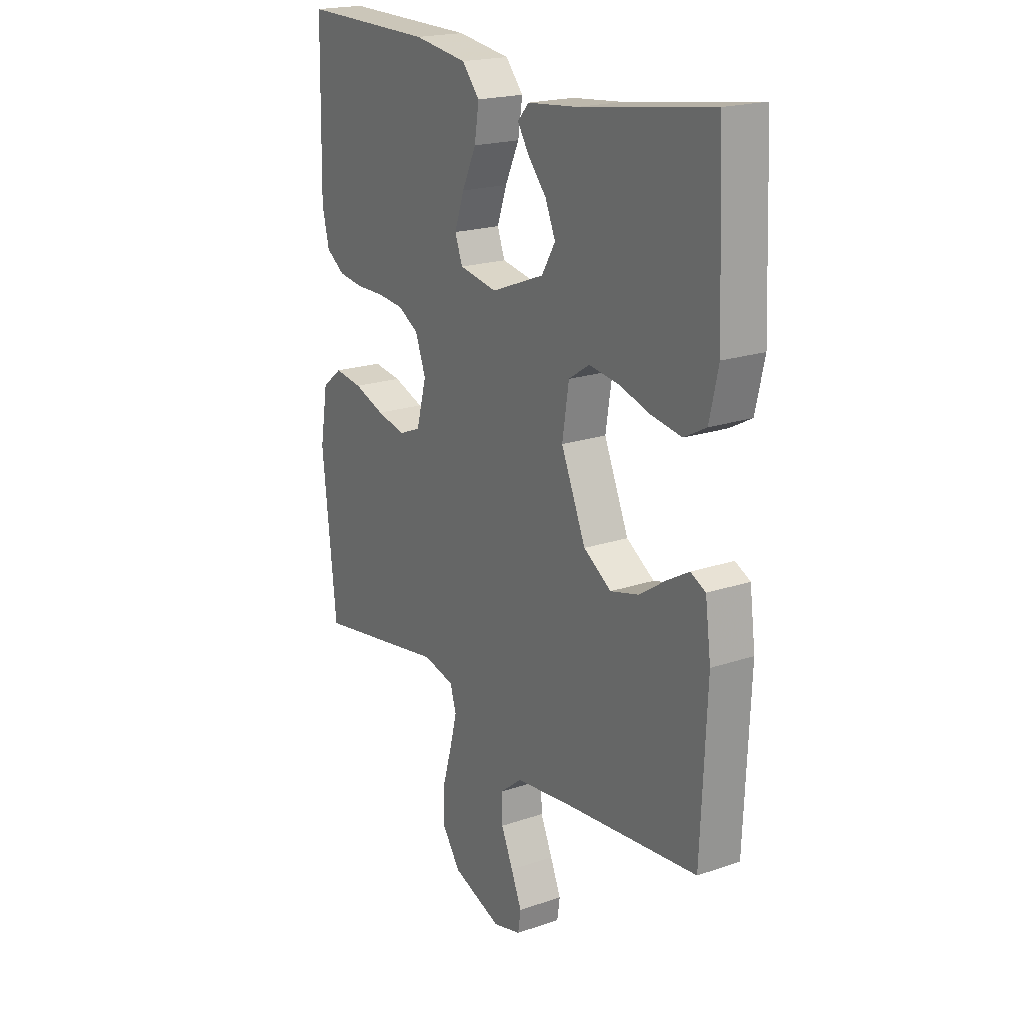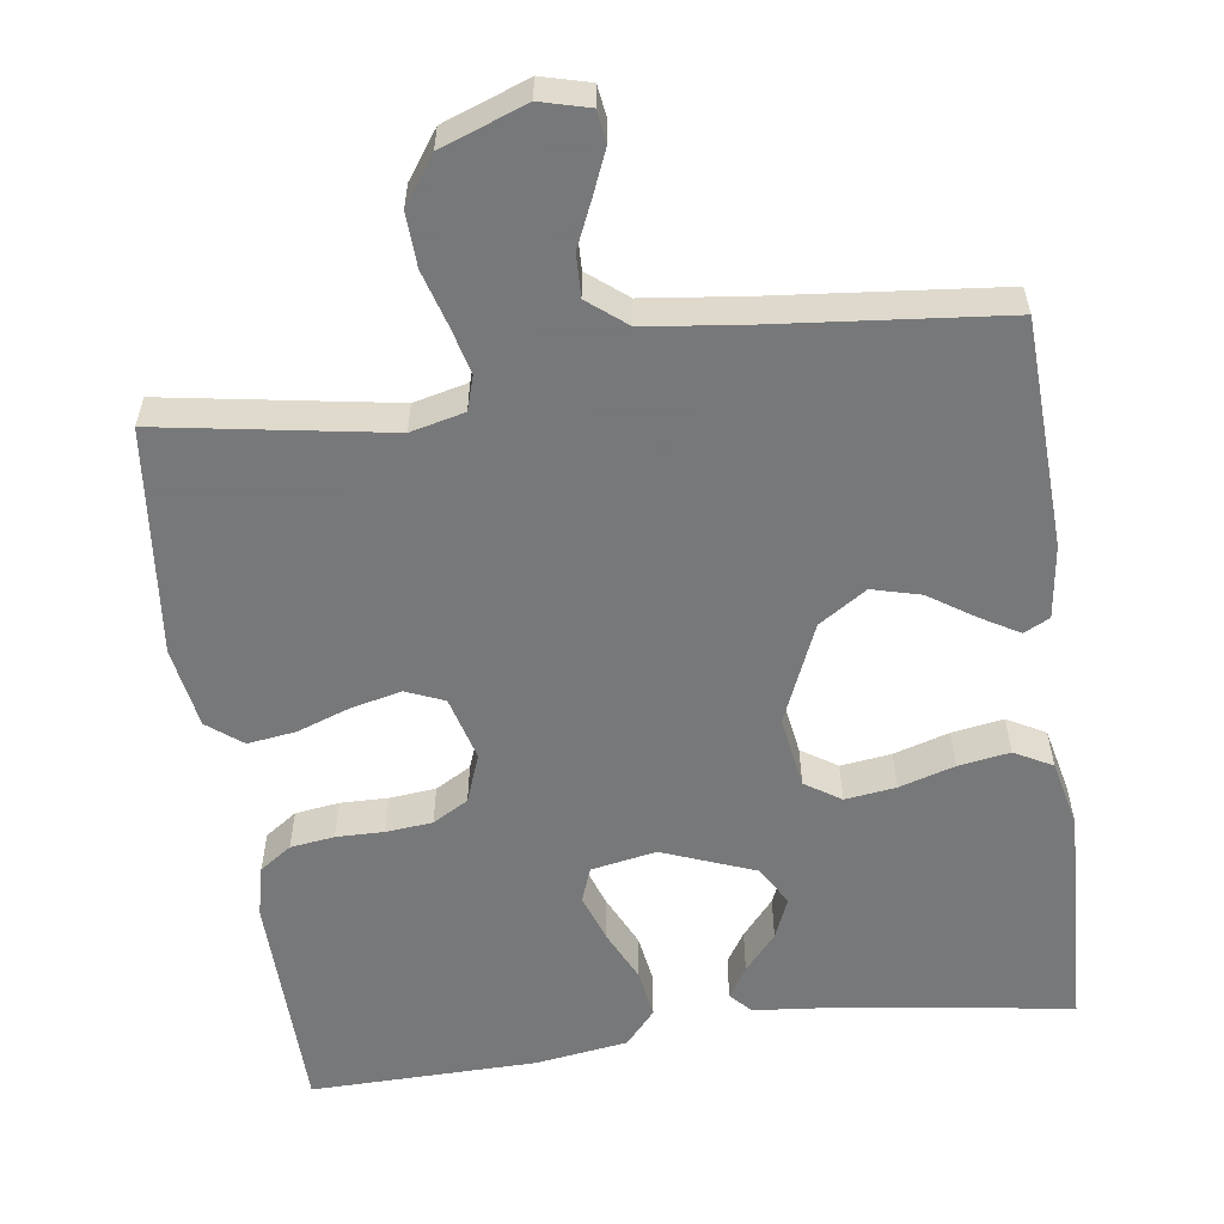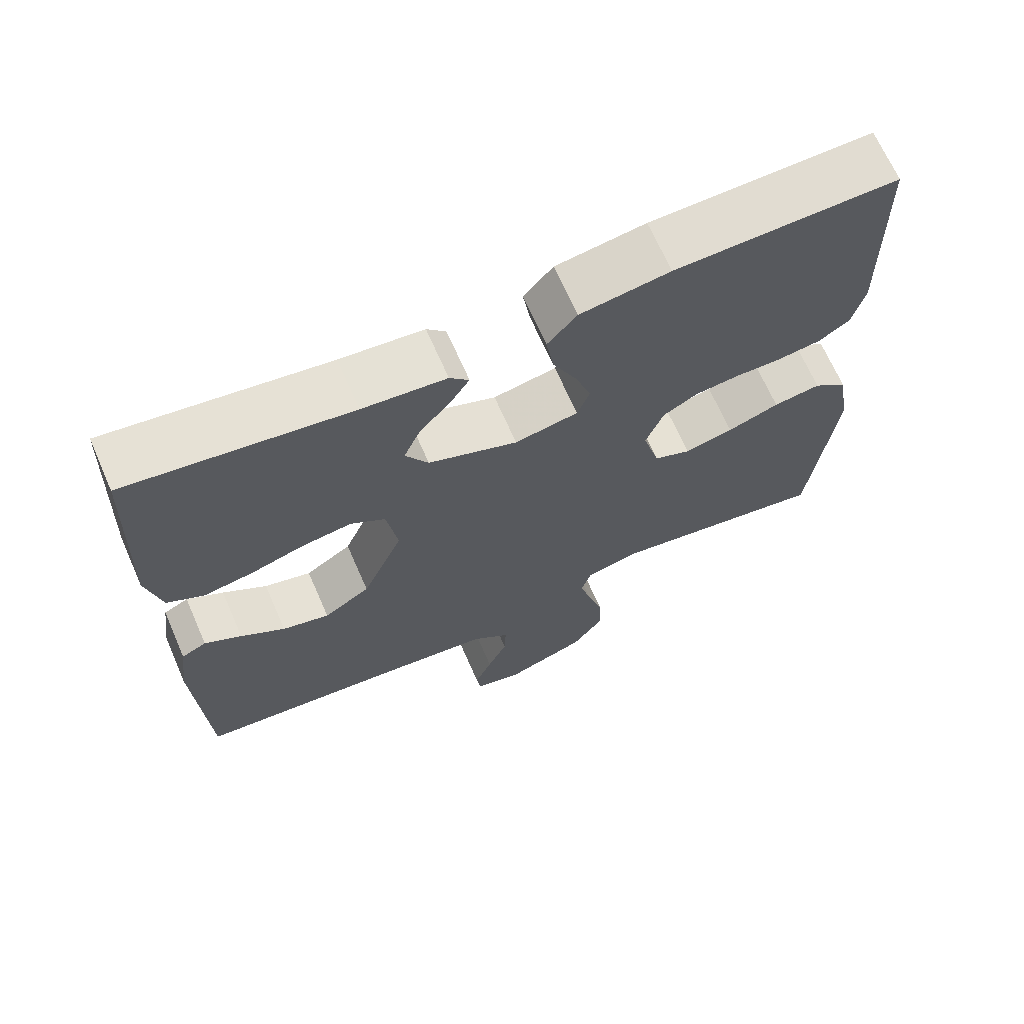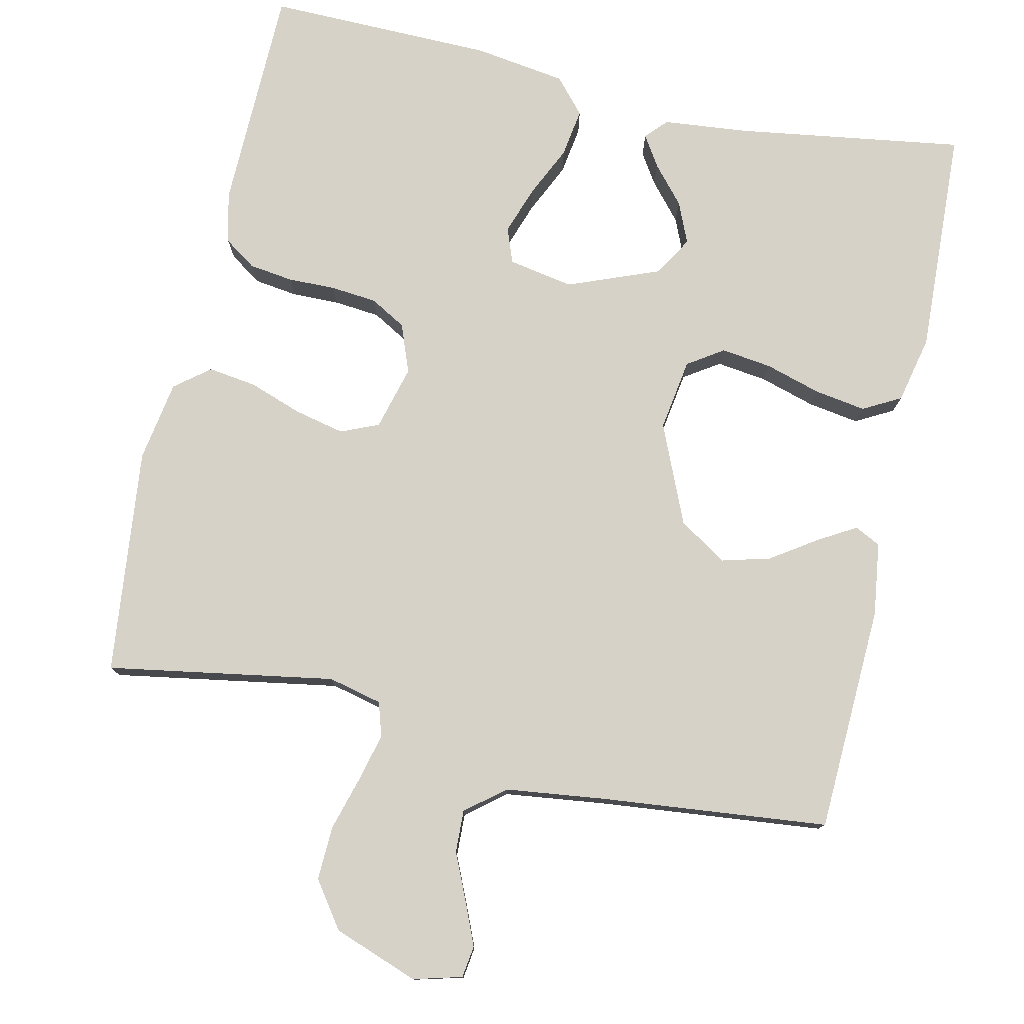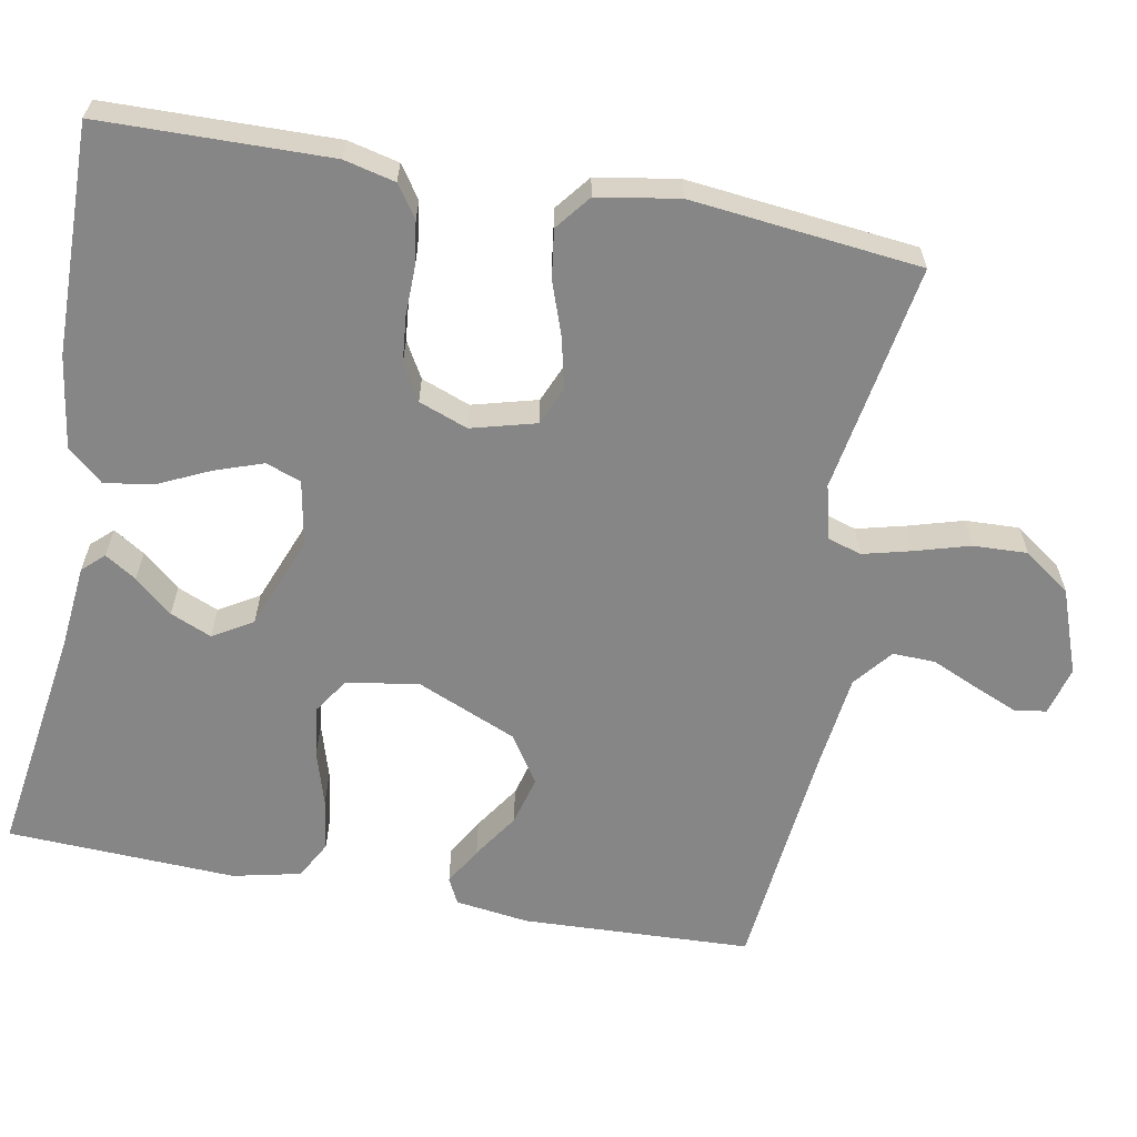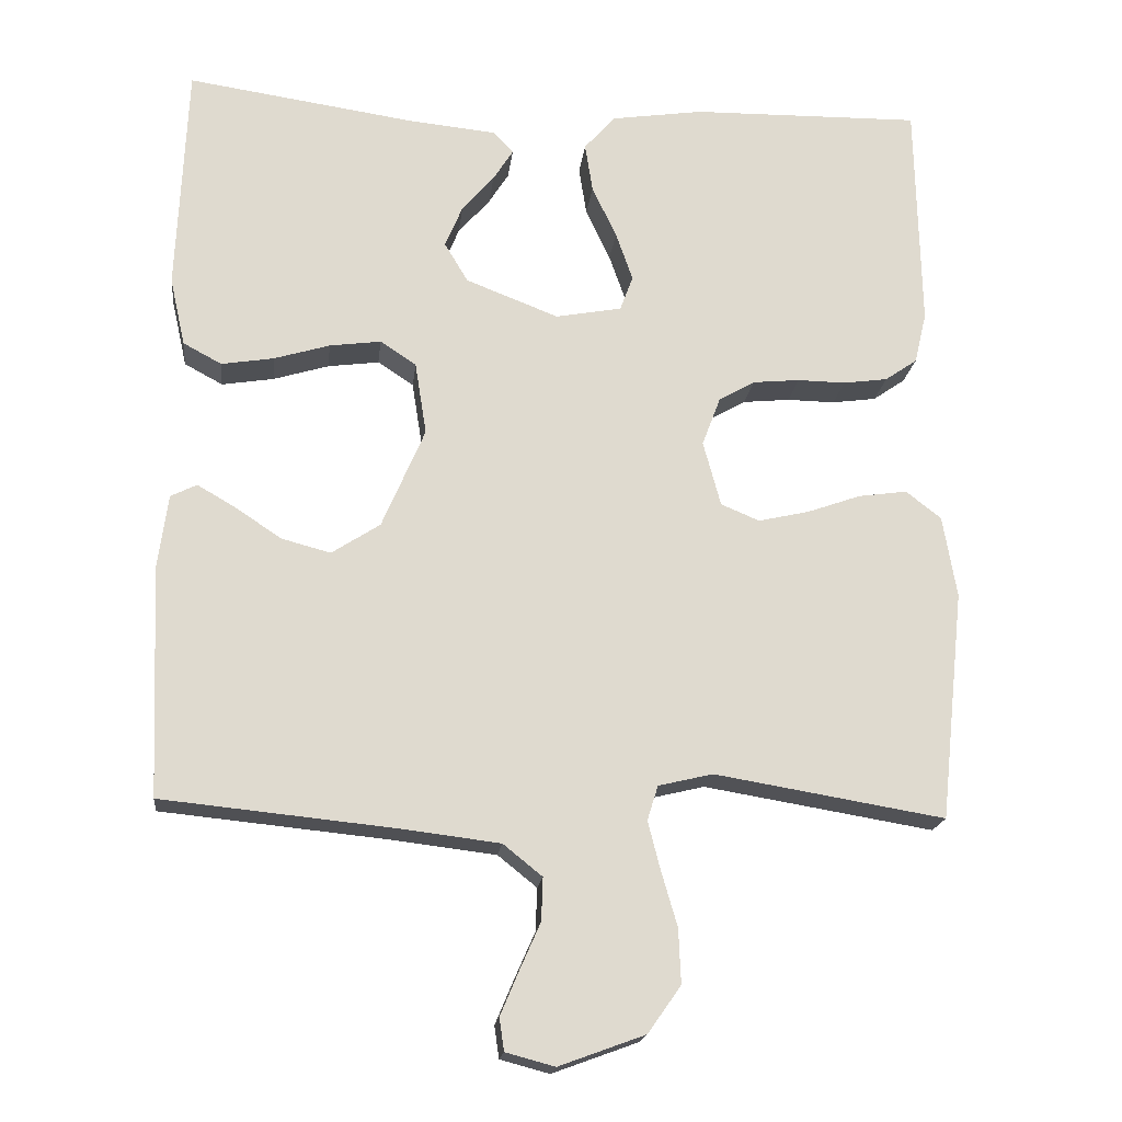
<metadata>
{"format":"obj","ext":"obj","renderer":"f3d","projection":"perspective","resolution":1024,"background":"white","views":[{"elev":20.0,"azim":-122.1,"up":"+Z"},{"elev":-57.3,"azim":-172.0,"up":"+Y"},{"elev":68.3,"azim":-23.7,"up":"+Z"},{"elev":77.9,"azim":-167.6,"up":"+Y"},{"elev":-62.2,"azim":79.4,"up":"+Y"},{"elev":-18.6,"azim":-6.4,"up":"+Z"}]}
</metadata>
<code>
v -0.5 0.07 -0.5
v -0.513 0.07 -0.2
v -0.5 0.07 -0.103
v -0.466 0.07 -0.086
v -0.416 0.07 -0.115
v -0.356 0.07 -0.155
v -0.292 0.07 -0.172
v -0.229 0.07 -0.131
v -0.173 0.07 0
v -0.188 0.07 0.095
v -0.235 0.07 0.126
v -0.302 0.07 0.117
v -0.375 0.07 0.095
v -0.443 0.07 0.084
v -0.493 0.07 0.111
v -0.513 0.07 0.2
v -0.5 0.07 0.5
v -0.2 0.07 0.456
v -0.087 0.07 0.445
v -0.061 0.07 0.417
v -0.087 0.07 0.376
v -0.129 0.07 0.327
v -0.152 0.07 0.273
v -0.121 0.07 0.221
v 0 0.07 0.174
v 0.086 0.07 0.19
v 0.103 0.07 0.236
v 0.081 0.07 0.299
v 0.049 0.07 0.367
v 0.039 0.07 0.431
v 0.079 0.07 0.477
v 0.2 0.07 0.495
v 0.5 0.07 0.5
v 0.506 0.07 0.2
v 0.49 0.07 0.133
v 0.448 0.07 0.104
v 0.39 0.07 0.096
v 0.327 0.07 0.097
v 0.266 0.07 0.091
v 0.219 0.07 0.064
v 0.195 0.07 0
v 0.218 0.07 -0.085
v 0.268 0.07 -0.106
v 0.334 0.07 -0.091
v 0.404 0.07 -0.066
v 0.468 0.07 -0.057
v 0.514 0.07 -0.093
v 0.532 0.07 -0.2
v 0.5 0.07 -0.5
v 0.2 0.07 -0.45
v 0.129 0.07 -0.467
v 0.115 0.07 -0.512
v 0.131 0.07 -0.575
v 0.152 0.07 -0.647
v 0.155 0.07 -0.718
v 0.112 0.07 -0.779
v 0 0.07 -0.82
v -0.064 0.07 -0.803
v -0.07 0.07 -0.761
v -0.046 0.07 -0.704
v -0.019 0.07 -0.643
v -0.017 0.07 -0.587
v -0.068 0.07 -0.546
v -0.2 0.07 -0.53
v -0.5 0 -0.5
v -0.513 0 -0.2
v -0.5 0 -0.103
v -0.466 0 -0.086
v -0.416 0 -0.115
v -0.356 0 -0.155
v -0.292 0 -0.172
v -0.229 0 -0.131
v -0.173 0 0
v -0.188 0 0.095
v -0.235 0 0.126
v -0.302 0 0.117
v -0.375 0 0.095
v -0.443 0 0.084
v -0.493 0 0.111
v -0.513 0 0.2
v -0.5 0 0.5
v -0.2 0 0.456
v -0.087 0 0.445
v -0.061 0 0.417
v -0.087 0 0.376
v -0.129 0 0.327
v -0.152 0 0.273
v -0.121 0 0.221
v 0 0 0.174
v 0.086 0 0.19
v 0.103 0 0.236
v 0.081 0 0.299
v 0.049 0 0.367
v 0.039 0 0.431
v 0.079 0 0.477
v 0.2 0 0.495
v 0.5 0 0.5
v 0.506 0 0.2
v 0.49 0 0.133
v 0.448 0 0.104
v 0.39 0 0.096
v 0.327 0 0.097
v 0.266 0 0.091
v 0.219 0 0.064
v 0.195 0 0
v 0.218 0 -0.085
v 0.268 0 -0.106
v 0.334 0 -0.091
v 0.404 0 -0.066
v 0.468 0 -0.057
v 0.514 0 -0.093
v 0.532 0 -0.2
v 0.5 0 -0.5
v 0.2 0 -0.45
v 0.129 0 -0.467
v 0.115 0 -0.512
v 0.131 0 -0.575
v 0.152 0 -0.647
v 0.155 0 -0.718
v 0.112 0 -0.779
v 0 0 -0.82
v -0.064 0 -0.803
v -0.07 0 -0.761
v -0.046 0 -0.704
v -0.019 0 -0.643
v -0.017 0 -0.587
v -0.068 0 -0.546
v -0.2 0 -0.53
f 58 59 60 61
f 56 57 58 61
f 56 61 62
f 53 54 55 56
f 52 53 56 62
f 51 52 62 63
f 47 48 49 50
f 47 50 51
f 44 45 46 47
f 43 44 47 51
f 42 43 51 63
f 35 36 37 38
f 35 38 39
f 34 35 39
f 33 34 39
f 32 33 39 40
f 28 29 30 31
f 27 28 31 32
f 26 27 32 40
f 19 20 21 22
f 18 19 22 23
f 17 18 23
f 16 17 23 24
f 12 13 14 15
f 11 12 15 16
f 3 4 5 6
f 1 2 3 6
f 64 1 6 7
f 41 42 63 64
f 41 64 7 8
f 25 26 40 41
f 25 41 8 9
f 11 16 24 25
f 10 11 25
f 9 10 25
f 125 124 123 122
f 125 122 121 120
f 126 125 120
f 120 119 118 117
f 126 120 117 116
f 127 126 116 115
f 114 113 112 111
f 115 114 111
f 111 110 109 108
f 115 111 108 107
f 127 115 107 106
f 102 101 100 99
f 103 102 99
f 103 99 98
f 103 98 97
f 104 103 97 96
f 95 94 93 92
f 96 95 92 91
f 104 96 91 90
f 86 85 84 83
f 87 86 83 82
f 87 82 81
f 88 87 81 80
f 79 78 77 76
f 80 79 76 75
f 70 69 68 67
f 70 67 66 65
f 71 70 65 128
f 128 127 106 105
f 72 71 128 105
f 105 104 90 89
f 73 72 105 89
f 89 88 80 75
f 89 75 74
f 89 74 73
f 1 65 66 2
f 2 66 67 3
f 3 67 68 4
f 4 68 69 5
f 5 69 70 6
f 6 70 71 7
f 7 71 72 8
f 8 72 73 9
f 9 73 74 10
f 10 74 75 11
f 11 75 76 12
f 12 76 77 13
f 13 77 78 14
f 14 78 79 15
f 15 79 80 16
f 16 80 81 17
f 17 81 82 18
f 18 82 83 19
f 19 83 84 20
f 20 84 85 21
f 21 85 86 22
f 22 86 87 23
f 23 87 88 24
f 24 88 89 25
f 25 89 90 26
f 26 90 91 27
f 27 91 92 28
f 28 92 93 29
f 29 93 94 30
f 30 94 95 31
f 31 95 96 32
f 32 96 97 33
f 33 97 98 34
f 34 98 99 35
f 35 99 100 36
f 36 100 101 37
f 37 101 102 38
f 38 102 103 39
f 39 103 104 40
f 40 104 105 41
f 41 105 106 42
f 42 106 107 43
f 43 107 108 44
f 44 108 109 45
f 45 109 110 46
f 46 110 111 47
f 47 111 112 48
f 48 112 113 49
f 49 113 114 50
f 50 114 115 51
f 51 115 116 52
f 52 116 117 53
f 53 117 118 54
f 54 118 119 55
f 55 119 120 56
f 56 120 121 57
f 57 121 122 58
f 58 122 123 59
f 59 123 124 60
f 60 124 125 61
f 61 125 126 62
f 62 126 127 63
f 63 127 128 64
f 64 128 65 1

</code>
